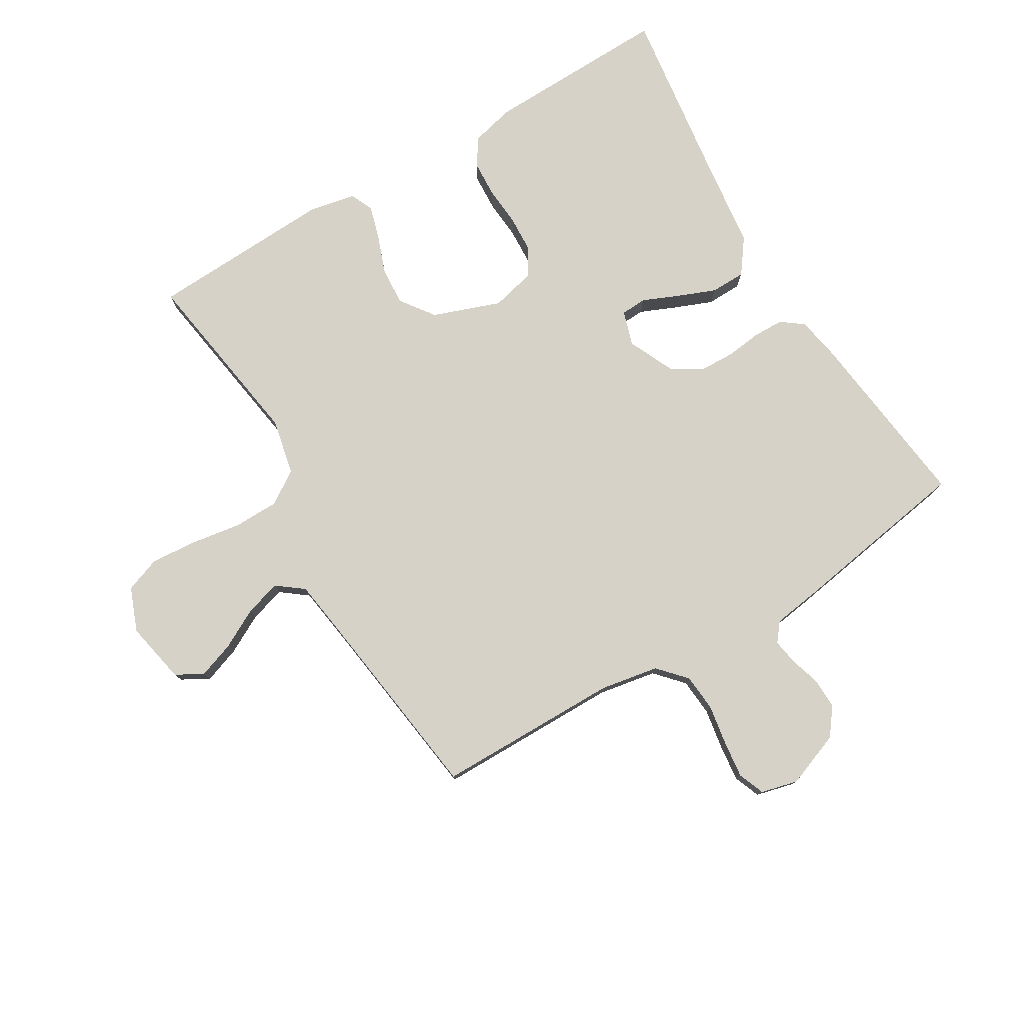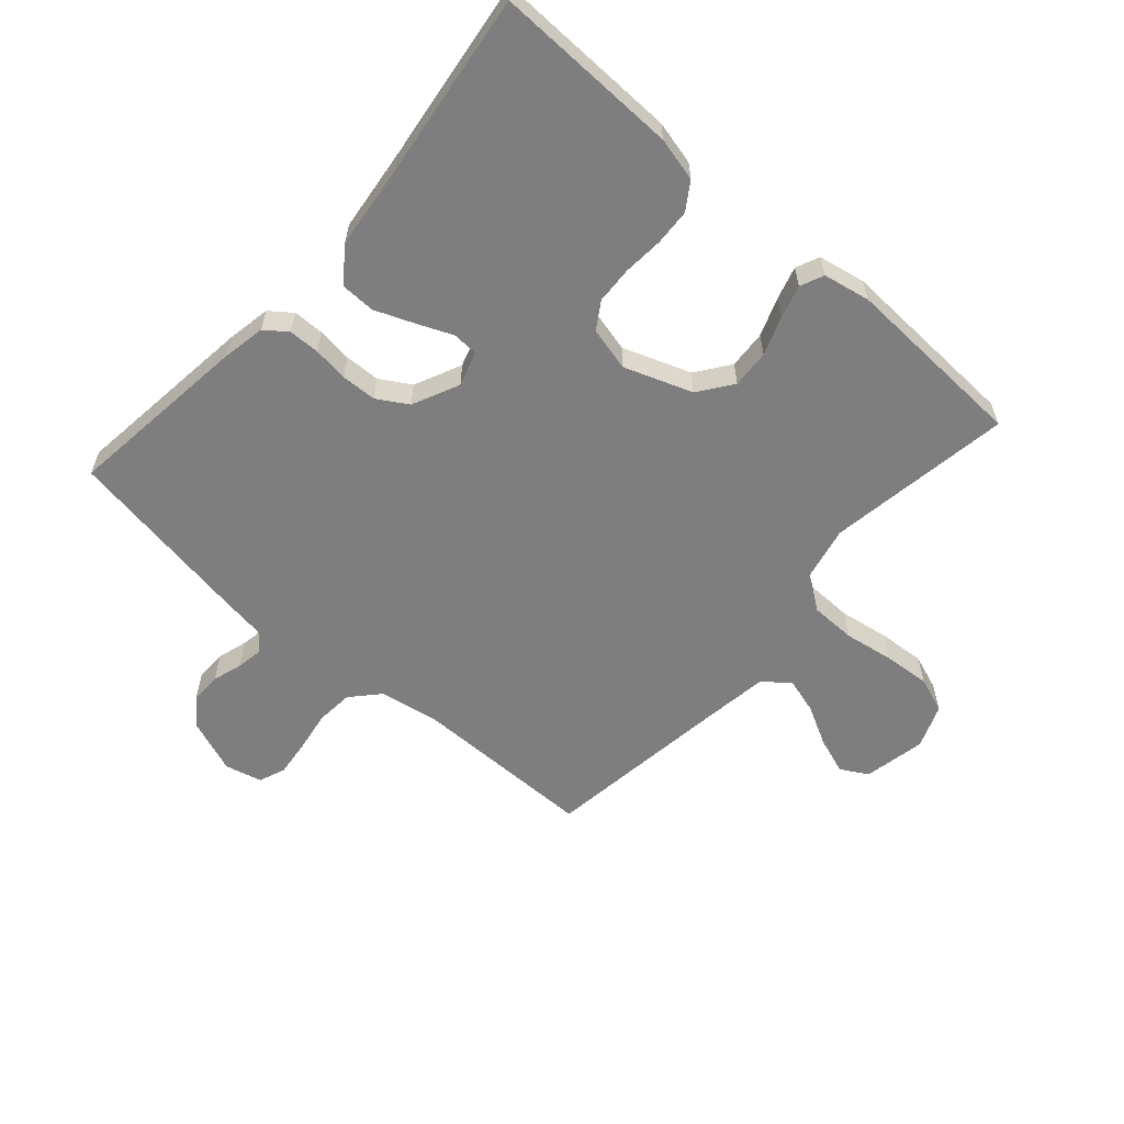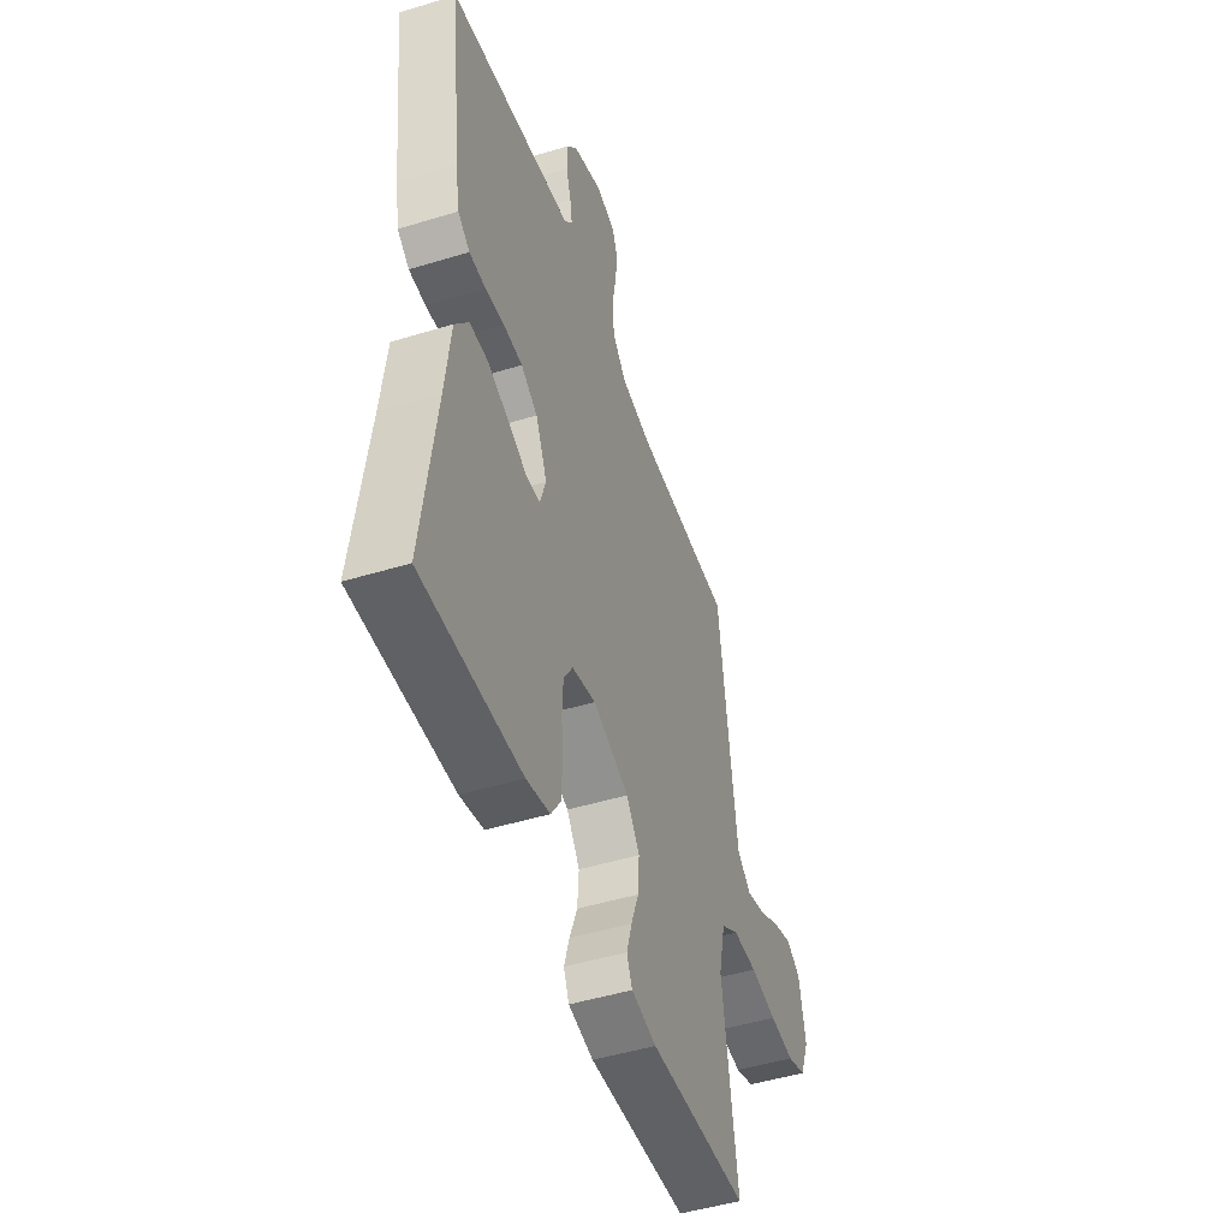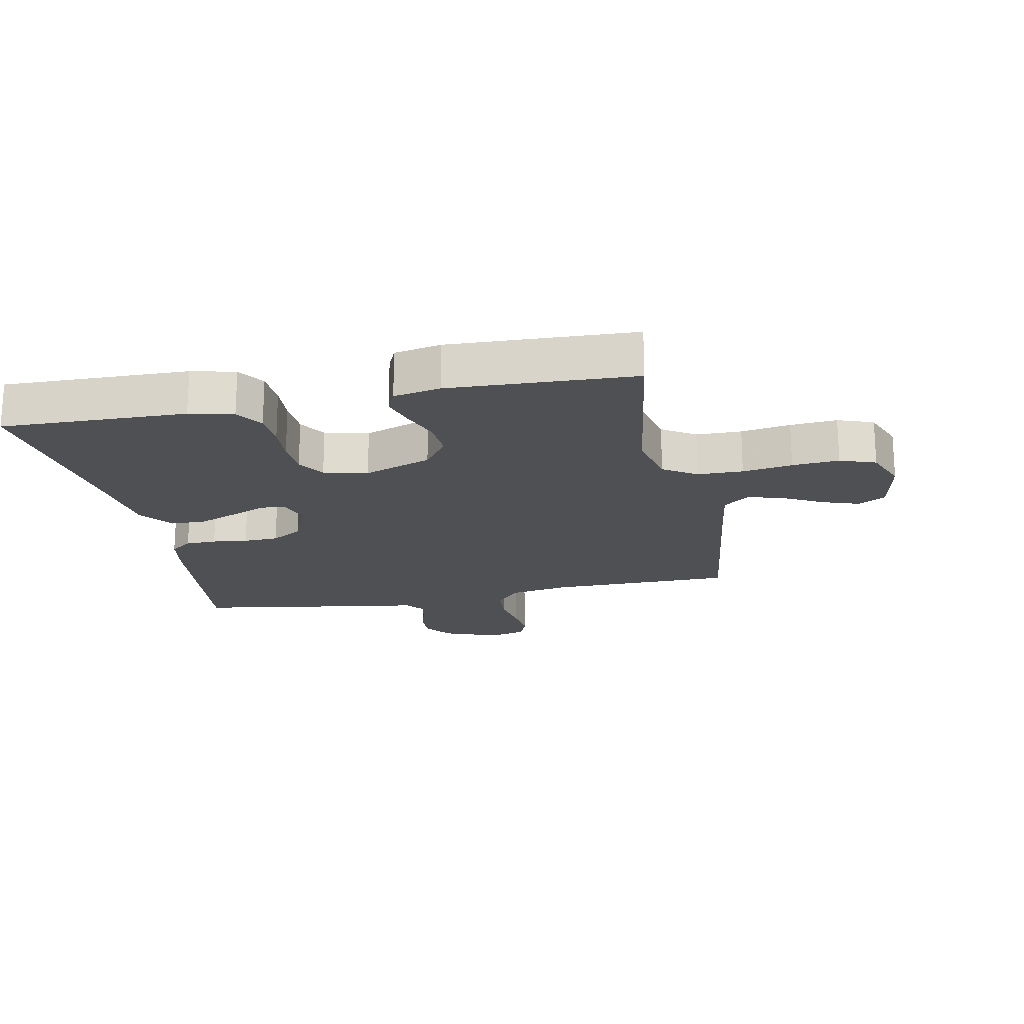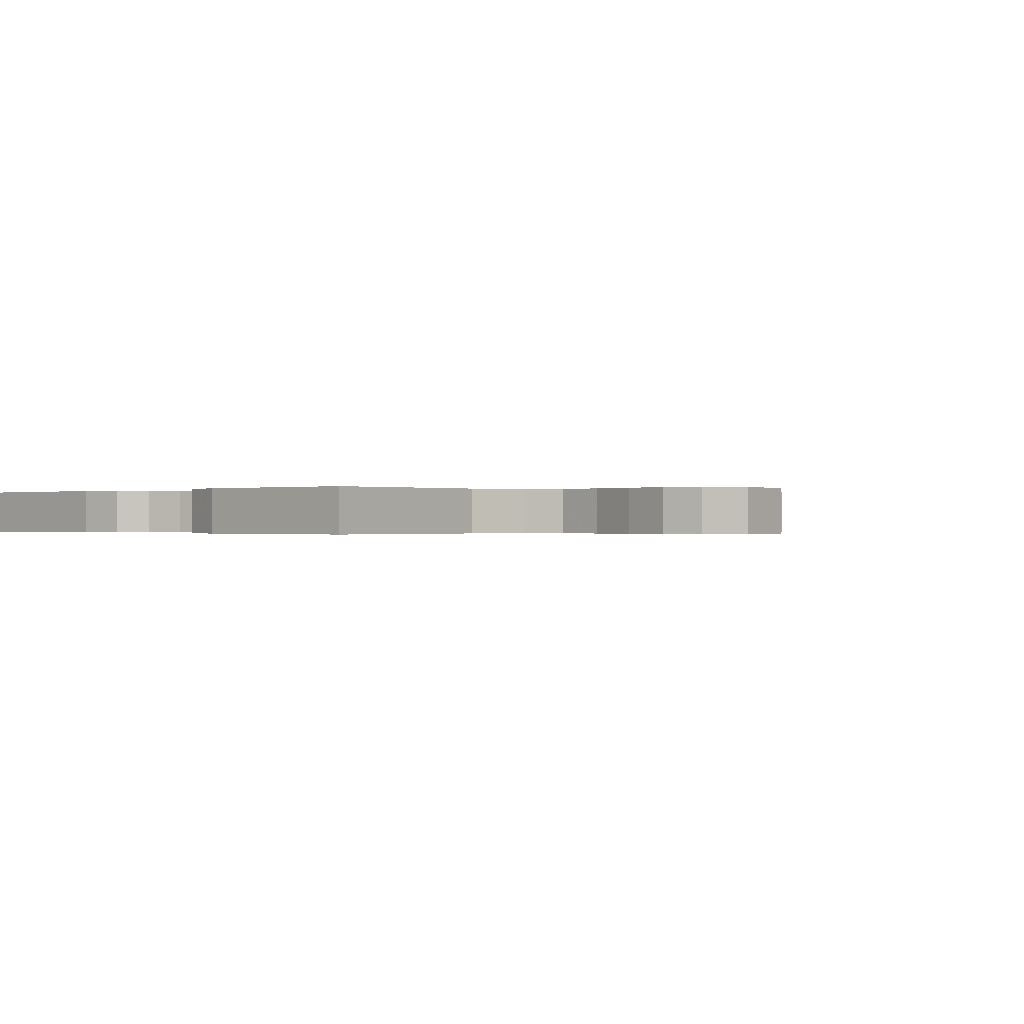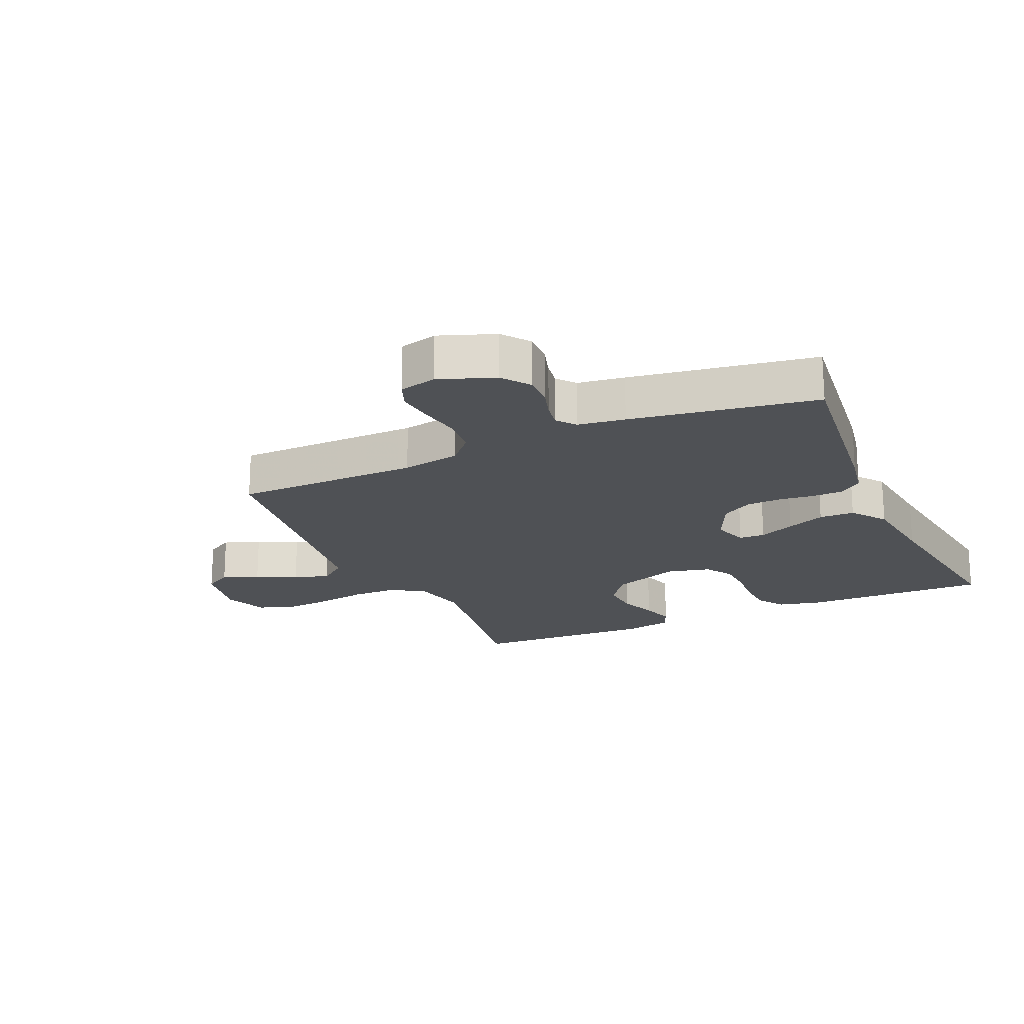
<metadata>
{"format":"obj","ext":"obj","renderer":"f3d","projection":"perspective","resolution":1024,"background":"white","views":[{"elev":78.4,"azim":-30.9,"up":"+Y"},{"elev":-59.5,"azim":138.5,"up":"+Y"},{"elev":-48.0,"azim":108.9,"up":"+Z"},{"elev":-19.2,"azim":-168.5,"up":"+Y"},{"elev":-0.2,"azim":-133.1,"up":"+Y"},{"elev":-19.7,"azim":24.3,"up":"+Y"}]}
</metadata>
<code>
v 0.5 0.07 0.5
v 0.464 0.07 0.2
v 0.451 0.07 0.129
v 0.415 0.07 0.102
v 0.365 0.07 0.101
v 0.308 0.07 0.108
v 0.251 0.07 0.106
v 0.201 0.07 0.076
v 0.166 0.07 0
v 0.184 0.07 -0.056
v 0.226 0.07 -0.058
v 0.284 0.07 -0.033
v 0.346 0.07 -0.008
v 0.403 0.07 -0.009
v 0.444 0.07 -0.065
v 0.46 0.07 -0.2
v 0.5 0.07 -0.5
v 0.2 0.07 -0.493
v 0.129 0.07 -0.476
v 0.1 0.07 -0.432
v 0.097 0.07 -0.373
v 0.102 0.07 -0.308
v 0.099 0.07 -0.248
v 0.071 0.07 -0.204
v 0 0.07 -0.187
v -0.11 0.07 -0.227
v -0.15 0.07 -0.282
v -0.146 0.07 -0.344
v -0.123 0.07 -0.406
v -0.107 0.07 -0.46
v -0.124 0.07 -0.498
v -0.2 0.07 -0.513
v -0.5 0.07 -0.5
v -0.454 0.07 -0.2
v -0.474 0.07 -0.109
v -0.528 0.07 -0.074
v -0.602 0.07 -0.073
v -0.683 0.07 -0.086
v -0.759 0.07 -0.092
v -0.817 0.07 -0.071
v -0.845 0.07 0
v -0.825 0.07 0.101
v -0.781 0.07 0.126
v -0.721 0.07 0.105
v -0.657 0.07 0.071
v -0.599 0.07 0.054
v -0.556 0.07 0.087
v -0.54 0.07 0.2
v -0.5 0.07 0.5
v -0.2 0.07 0.502
v -0.105 0.07 0.519
v -0.064 0.07 0.564
v -0.059 0.07 0.625
v -0.07 0.07 0.691
v -0.077 0.07 0.751
v -0.06 0.07 0.794
v 0 0.07 0.809
v 0.09 0.07 0.775
v 0.123 0.07 0.731
v 0.122 0.07 0.681
v 0.107 0.07 0.632
v 0.1 0.07 0.59
v 0.124 0.07 0.56
v 0.2 0.07 0.549
v 0.5 0 0.5
v 0.464 0 0.2
v 0.451 0 0.129
v 0.415 0 0.102
v 0.365 0 0.101
v 0.308 0 0.108
v 0.251 0 0.106
v 0.201 0 0.076
v 0.166 0 0
v 0.184 0 -0.056
v 0.226 0 -0.058
v 0.284 0 -0.033
v 0.346 0 -0.008
v 0.403 0 -0.009
v 0.444 0 -0.065
v 0.46 0 -0.2
v 0.5 0 -0.5
v 0.2 0 -0.493
v 0.129 0 -0.476
v 0.1 0 -0.432
v 0.097 0 -0.373
v 0.102 0 -0.308
v 0.099 0 -0.248
v 0.071 0 -0.204
v 0 0 -0.187
v -0.11 0 -0.227
v -0.15 0 -0.282
v -0.146 0 -0.344
v -0.123 0 -0.406
v -0.107 0 -0.46
v -0.124 0 -0.498
v -0.2 0 -0.513
v -0.5 0 -0.5
v -0.454 0 -0.2
v -0.474 0 -0.109
v -0.528 0 -0.074
v -0.602 0 -0.073
v -0.683 0 -0.086
v -0.759 0 -0.092
v -0.817 0 -0.071
v -0.845 0 0
v -0.825 0 0.101
v -0.781 0 0.126
v -0.721 0 0.105
v -0.657 0 0.071
v -0.599 0 0.054
v -0.556 0 0.087
v -0.54 0 0.2
v -0.5 0 0.5
v -0.2 0 0.502
v -0.105 0 0.519
v -0.064 0 0.564
v -0.059 0 0.625
v -0.07 0 0.691
v -0.077 0 0.751
v -0.06 0 0.794
v 0 0 0.809
v 0.09 0 0.775
v 0.123 0 0.731
v 0.122 0 0.681
v 0.107 0 0.632
v 0.1 0 0.59
v 0.124 0 0.56
v 0.2 0 0.549
f 63 64 1 2
f 58 59 60 61
f 58 61 62
f 57 58 62
f 56 57 62
f 53 54 55 56
f 53 56 62
f 52 53 62 63
f 48 49 50
f 47 48 50 51
f 42 43 44 45
f 42 45 46
f 41 42 46
f 40 41 46
f 37 38 39 40
f 37 40 46
f 36 37 46 47
f 31 32 33 34
f 31 34 35
f 28 29 30 31
f 28 31 35
f 27 28 35
f 26 27 35 36
f 19 20 21 22
f 19 22 23
f 16 17 18 19
f 16 19 23
f 15 16 23 24
f 11 12 13 14
f 11 14 15 24
f 3 4 5 6
f 3 6 7
f 2 3 7
f 51 52 63 2
f 25 26 36 47
f 10 11 24 25
f 9 10 25 47
f 8 9 47 51
f 51 2 7
f 7 8 51
f 66 65 128 127
f 125 124 123 122
f 126 125 122
f 126 122 121
f 126 121 120
f 120 119 118 117
f 126 120 117
f 127 126 117 116
f 114 113 112
f 115 114 112 111
f 109 108 107 106
f 110 109 106
f 110 106 105
f 110 105 104
f 104 103 102 101
f 110 104 101
f 111 110 101 100
f 98 97 96 95
f 99 98 95
f 95 94 93 92
f 99 95 92
f 99 92 91
f 100 99 91 90
f 86 85 84 83
f 87 86 83
f 83 82 81 80
f 87 83 80
f 88 87 80 79
f 78 77 76 75
f 88 79 78 75
f 70 69 68 67
f 71 70 67
f 71 67 66
f 66 127 116 115
f 111 100 90 89
f 89 88 75 74
f 111 89 74 73
f 115 111 73 72
f 71 66 115
f 115 72 71
f 1 65 66 2
f 2 66 67 3
f 3 67 68 4
f 4 68 69 5
f 5 69 70 6
f 6 70 71 7
f 7 71 72 8
f 8 72 73 9
f 9 73 74 10
f 10 74 75 11
f 11 75 76 12
f 12 76 77 13
f 13 77 78 14
f 14 78 79 15
f 15 79 80 16
f 16 80 81 17
f 17 81 82 18
f 18 82 83 19
f 19 83 84 20
f 20 84 85 21
f 21 85 86 22
f 22 86 87 23
f 23 87 88 24
f 24 88 89 25
f 25 89 90 26
f 26 90 91 27
f 27 91 92 28
f 28 92 93 29
f 29 93 94 30
f 30 94 95 31
f 31 95 96 32
f 32 96 97 33
f 33 97 98 34
f 34 98 99 35
f 35 99 100 36
f 36 100 101 37
f 37 101 102 38
f 38 102 103 39
f 39 103 104 40
f 40 104 105 41
f 41 105 106 42
f 42 106 107 43
f 43 107 108 44
f 44 108 109 45
f 45 109 110 46
f 46 110 111 47
f 47 111 112 48
f 48 112 113 49
f 49 113 114 50
f 50 114 115 51
f 51 115 116 52
f 52 116 117 53
f 53 117 118 54
f 54 118 119 55
f 55 119 120 56
f 56 120 121 57
f 57 121 122 58
f 58 122 123 59
f 59 123 124 60
f 60 124 125 61
f 61 125 126 62
f 62 126 127 63
f 63 127 128 64
f 64 128 65 1

</code>
